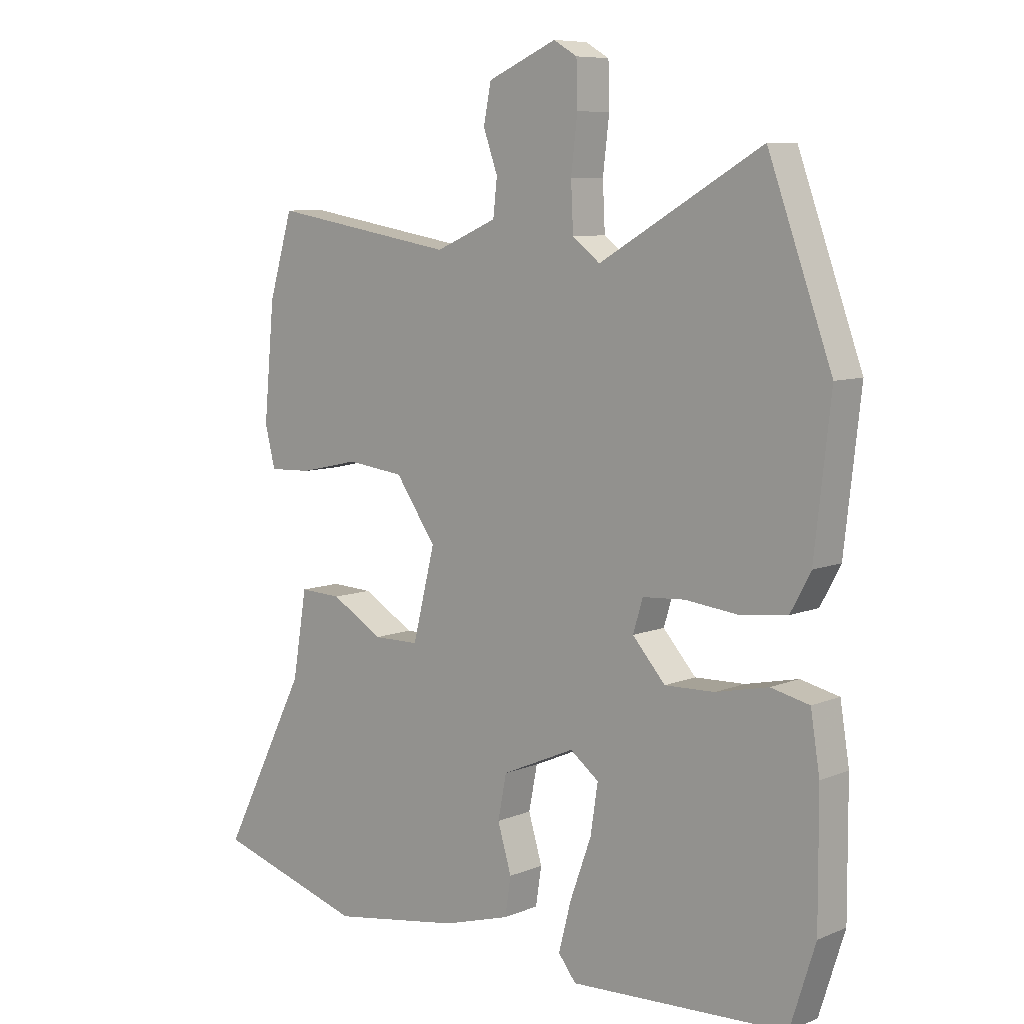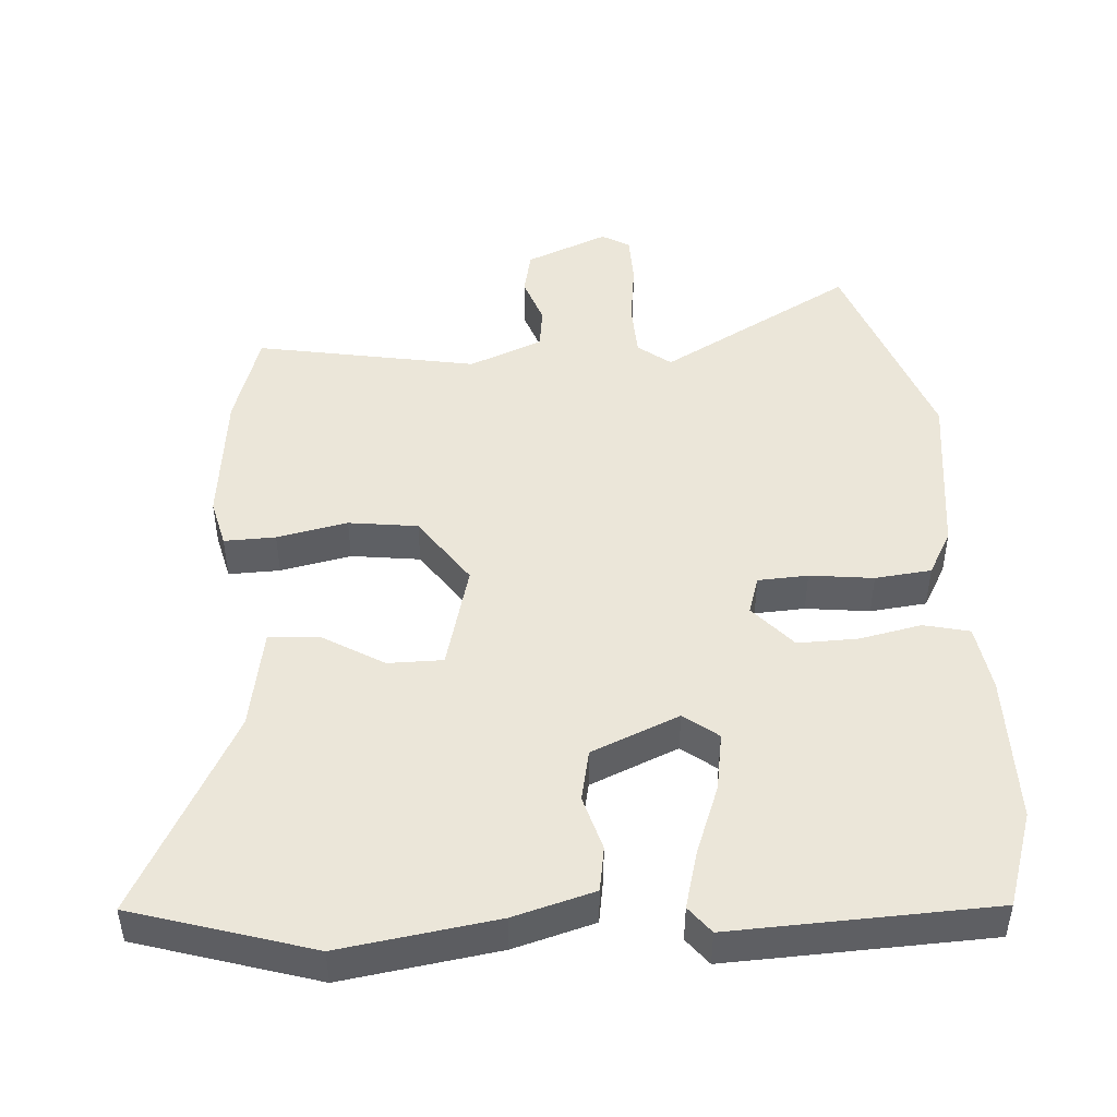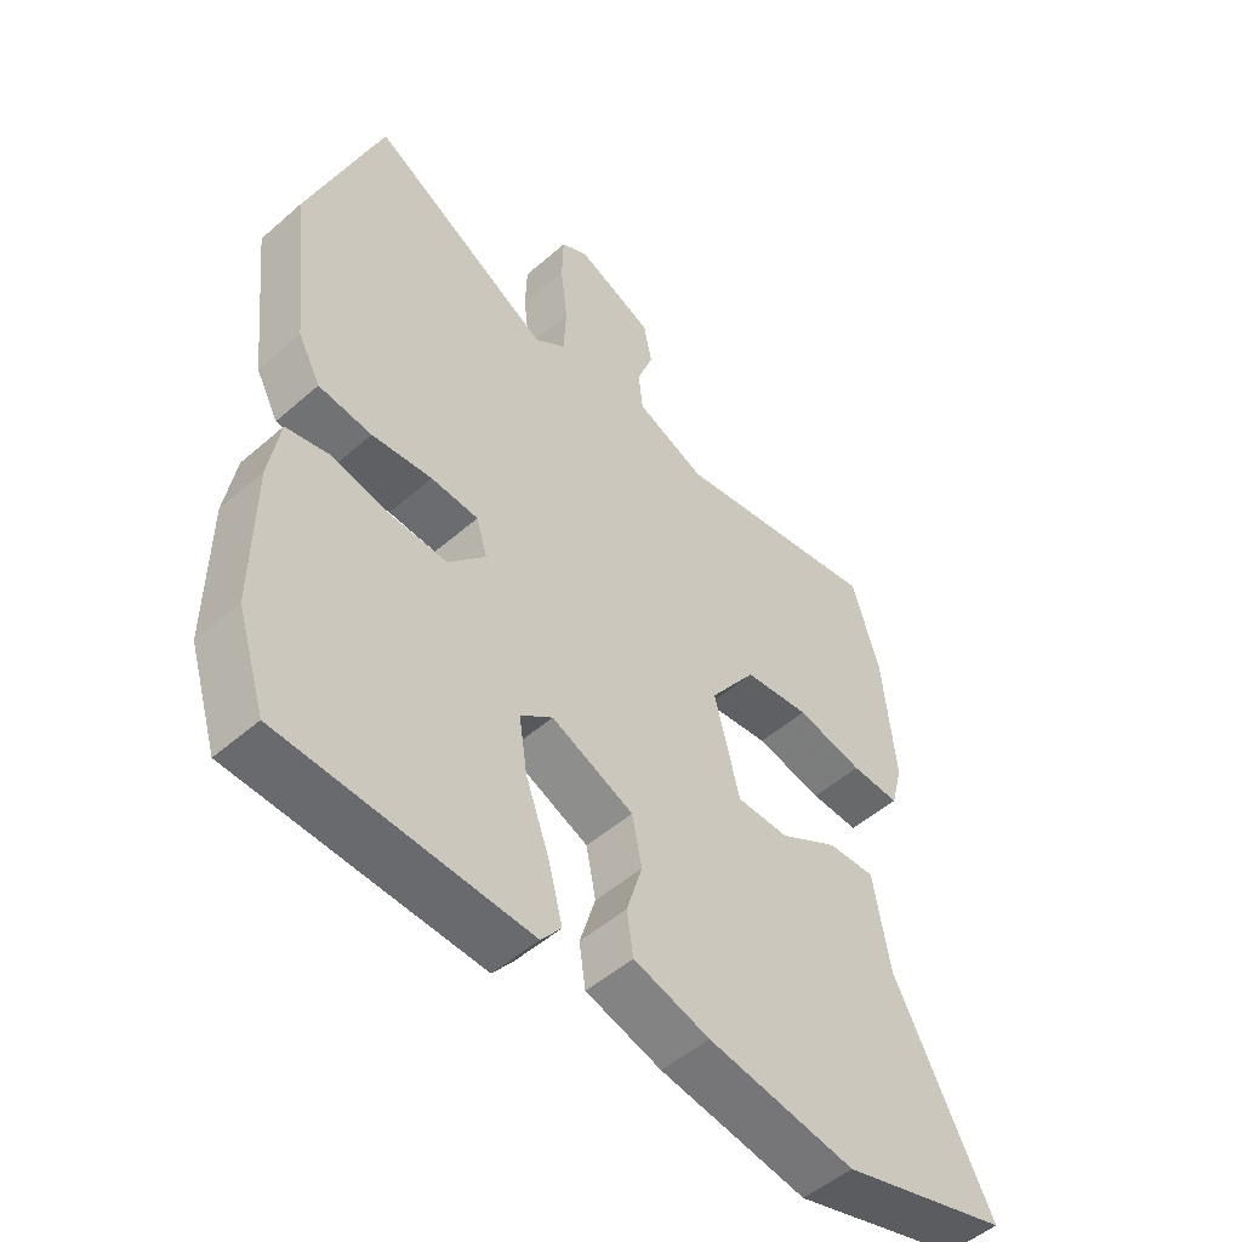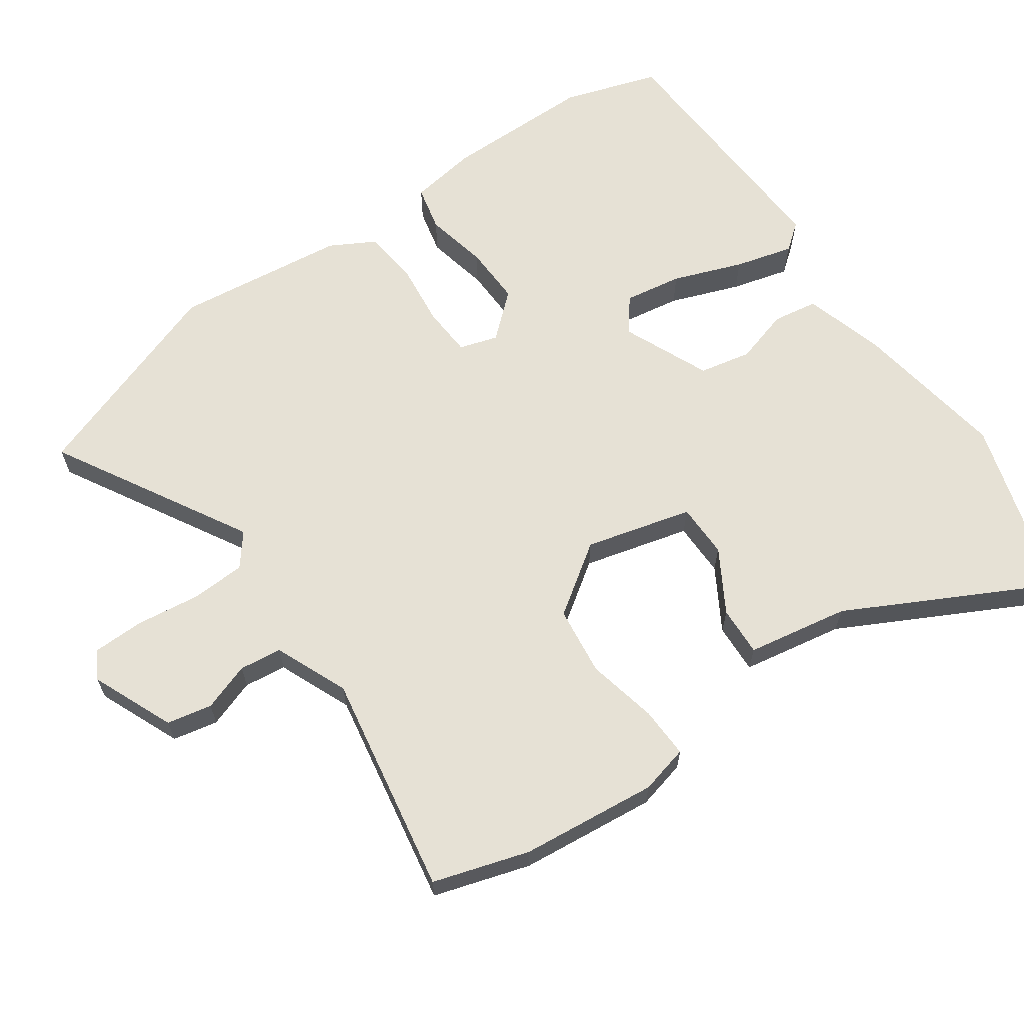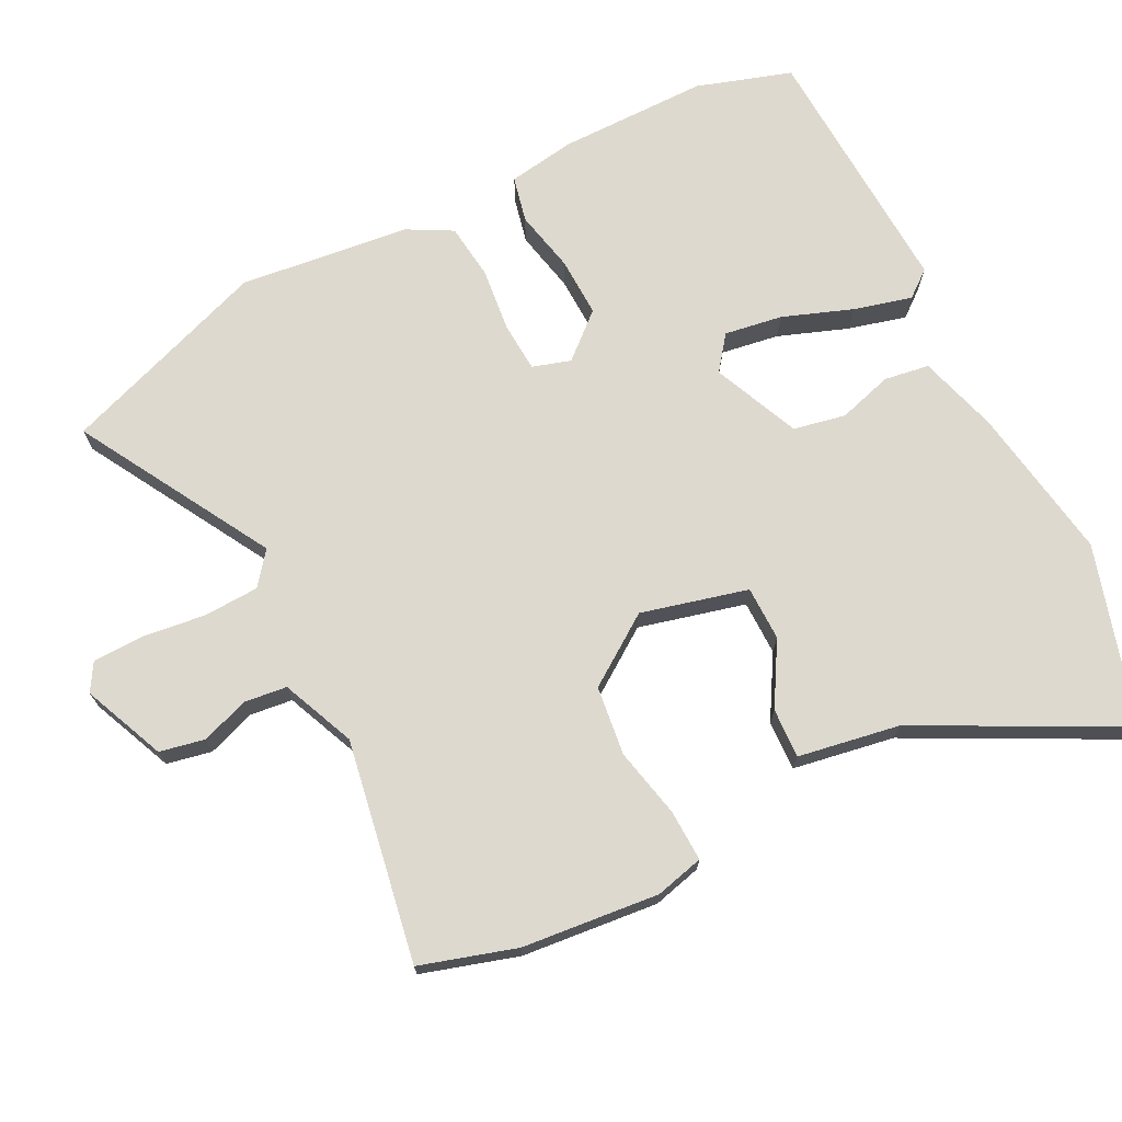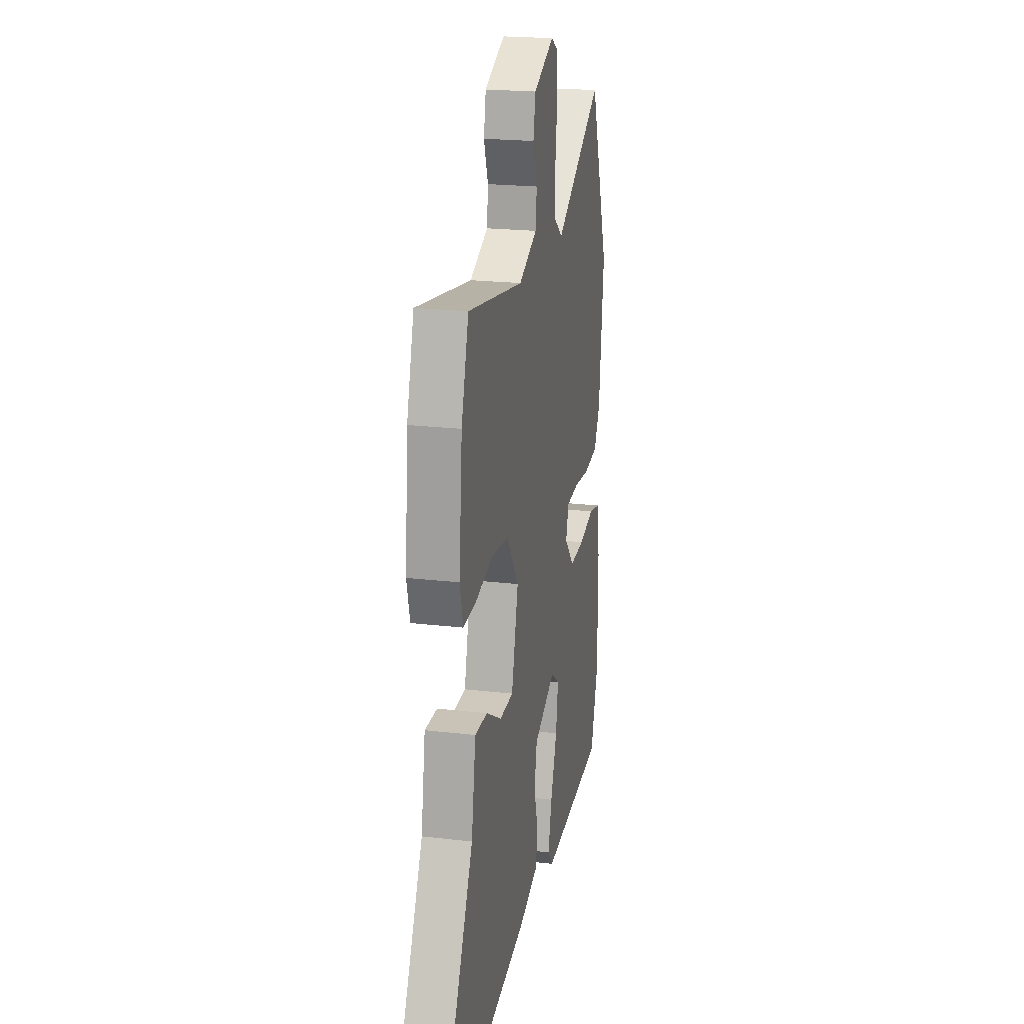
<metadata>
{"format":"obj","ext":"obj","renderer":"f3d","projection":"perspective","resolution":1024,"background":"white","views":[{"elev":8.0,"azim":-138.3,"up":"+Z"},{"elev":46.8,"azim":176.8,"up":"+Y"},{"elev":-51.1,"azim":-46.5,"up":"+Z"},{"elev":64.2,"azim":55.4,"up":"+Y"},{"elev":71.5,"azim":63.4,"up":"+Y"},{"elev":21.6,"azim":101.7,"up":"+Z"}]}
</metadata>
<code>
v 0.476 0.07 0.58
v 0.518 0.07 0.44
v 0.537 0.07 0.24
v 0.519 0.07 0.169
v 0.444 0.07 0.172
v 0.341 0.07 0.195
v 0.24 0.07 0.183
v 0.169 0.07 0.082
v 0.208 0.07 -0.074
v 0.288 0.07 -0.075
v 0.379 0.07 -0.022
v 0.452 0.07 -0.019
v 0.477 0.07 -0.168
v 0.627 0.07 -0.463
v 0.366 0.07 -0.54
v 0.139 0.07 -0.503
v 0.022 0.07 -0.468
v 0.012 0.07 -0.402
v 0.036 0.07 -0.322
v 0.021 0.07 -0.246
v -0.106 0.07 -0.19
v -0.156 0.07 -0.228
v -0.143 0.07 -0.313
v -0.106 0.07 -0.415
v -0.084 0.07 -0.5
v -0.115 0.07 -0.539
v -0.494 0.07 -0.519
v -0.538 0.07 -0.38
v -0.537 0.07 -0.161
v -0.521 0.07 -0.062
v -0.454 0.07 -0.047
v -0.363 0.07 -0.067
v -0.276 0.07 -0.07
v -0.219 0.07 -0.006
v -0.236 0.07 0.05
v -0.309 0.07 0.055
v -0.402 0.07 0.045
v -0.484 0.07 0.055
v -0.519 0.07 0.12
v -0.547 0.07 0.37
v -0.436 0.07 0.675
v -0.154 0.07 0.512
v -0.106 0.07 0.549
v -0.102 0.07 0.63
v -0.113 0.07 0.722
v -0.111 0.07 0.797
v -0.07 0.07 0.821
v 0.05 0.07 0.769
v 0.063 0.07 0.703
v 0.038 0.07 0.633
v 0.045 0.07 0.571
v 0.152 0.07 0.525
v 0.476 0 0.58
v 0.518 0 0.44
v 0.537 0 0.24
v 0.519 0 0.169
v 0.444 0 0.172
v 0.341 0 0.195
v 0.24 0 0.183
v 0.169 0 0.082
v 0.208 0 -0.074
v 0.288 0 -0.075
v 0.379 0 -0.022
v 0.452 0 -0.019
v 0.477 0 -0.168
v 0.627 0 -0.463
v 0.366 0 -0.54
v 0.139 0 -0.503
v 0.022 0 -0.468
v 0.012 0 -0.402
v 0.036 0 -0.322
v 0.021 0 -0.246
v -0.106 0 -0.19
v -0.156 0 -0.228
v -0.143 0 -0.313
v -0.106 0 -0.415
v -0.084 0 -0.5
v -0.115 0 -0.539
v -0.494 0 -0.519
v -0.538 0 -0.38
v -0.537 0 -0.161
v -0.521 0 -0.062
v -0.454 0 -0.047
v -0.363 0 -0.067
v -0.276 0 -0.07
v -0.219 0 -0.006
v -0.236 0 0.05
v -0.309 0 0.055
v -0.402 0 0.045
v -0.484 0 0.055
v -0.519 0 0.12
v -0.547 0 0.37
v -0.436 0 0.675
v -0.154 0 0.512
v -0.106 0 0.549
v -0.102 0 0.63
v -0.113 0 0.722
v -0.111 0 0.797
v -0.07 0 0.821
v 0.05 0 0.769
v 0.063 0 0.703
v 0.038 0 0.633
v 0.045 0 0.571
v 0.152 0 0.525
f 47 48 49 50
f 47 50 51
f 44 45 46 47
f 43 44 47 51
f 42 43 51 52
f 40 41 42
f 39 40 42 52
f 36 37 38 39
f 35 36 39 52
f 29 30 31 32
f 29 32 33
f 28 29 33
f 27 28 33 34
f 23 24 25 26
f 22 23 26 27
f 16 17 18 19
f 16 19 20
f 13 14 15 16
f 13 16 20
f 10 11 12 13
f 9 10 13 20
f 8 9 20 21
f 3 4 5 6
f 3 6 7
f 2 3 7
f 1 2 7
f 34 35 52 1
f 22 27 34 1
f 8 21 22
f 1 7 8 22
f 102 101 100 99
f 103 102 99
f 99 98 97 96
f 103 99 96 95
f 104 103 95 94
f 94 93 92
f 104 94 92 91
f 91 90 89 88
f 104 91 88 87
f 84 83 82 81
f 85 84 81
f 85 81 80
f 86 85 80 79
f 78 77 76 75
f 79 78 75 74
f 71 70 69 68
f 72 71 68
f 68 67 66 65
f 72 68 65
f 65 64 63 62
f 72 65 62 61
f 73 72 61 60
f 58 57 56 55
f 59 58 55
f 59 55 54
f 59 54 53
f 53 104 87 86
f 53 86 79 74
f 74 73 60
f 74 60 59 53
f 1 53 54 2
f 2 54 55 3
f 3 55 56 4
f 4 56 57 5
f 5 57 58 6
f 6 58 59 7
f 7 59 60 8
f 8 60 61 9
f 9 61 62 10
f 10 62 63 11
f 11 63 64 12
f 12 64 65 13
f 13 65 66 14
f 14 66 67 15
f 15 67 68 16
f 16 68 69 17
f 17 69 70 18
f 18 70 71 19
f 19 71 72 20
f 20 72 73 21
f 21 73 74 22
f 22 74 75 23
f 23 75 76 24
f 24 76 77 25
f 25 77 78 26
f 26 78 79 27
f 27 79 80 28
f 28 80 81 29
f 29 81 82 30
f 30 82 83 31
f 31 83 84 32
f 32 84 85 33
f 33 85 86 34
f 34 86 87 35
f 35 87 88 36
f 36 88 89 37
f 37 89 90 38
f 38 90 91 39
f 39 91 92 40
f 40 92 93 41
f 41 93 94 42
f 42 94 95 43
f 43 95 96 44
f 44 96 97 45
f 45 97 98 46
f 46 98 99 47
f 47 99 100 48
f 48 100 101 49
f 49 101 102 50
f 50 102 103 51
f 51 103 104 52
f 52 104 53 1

</code>
